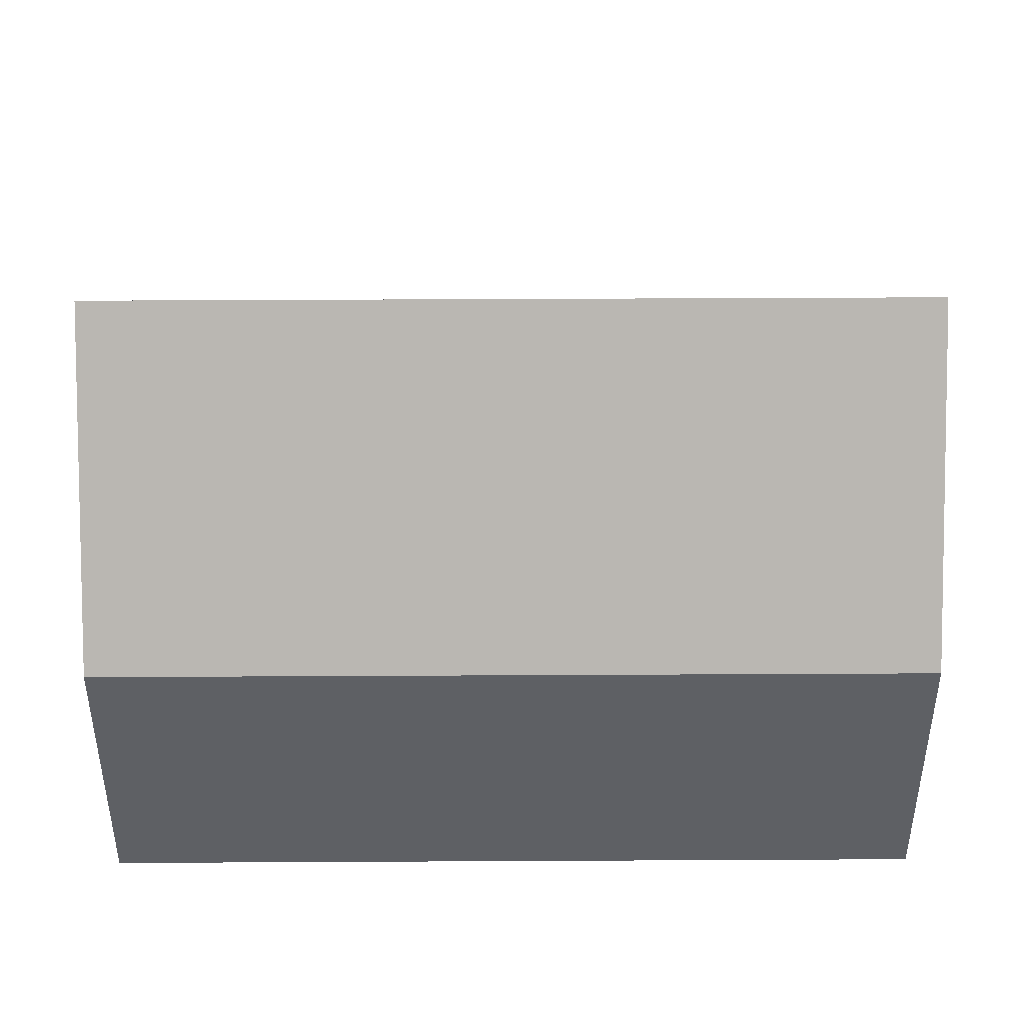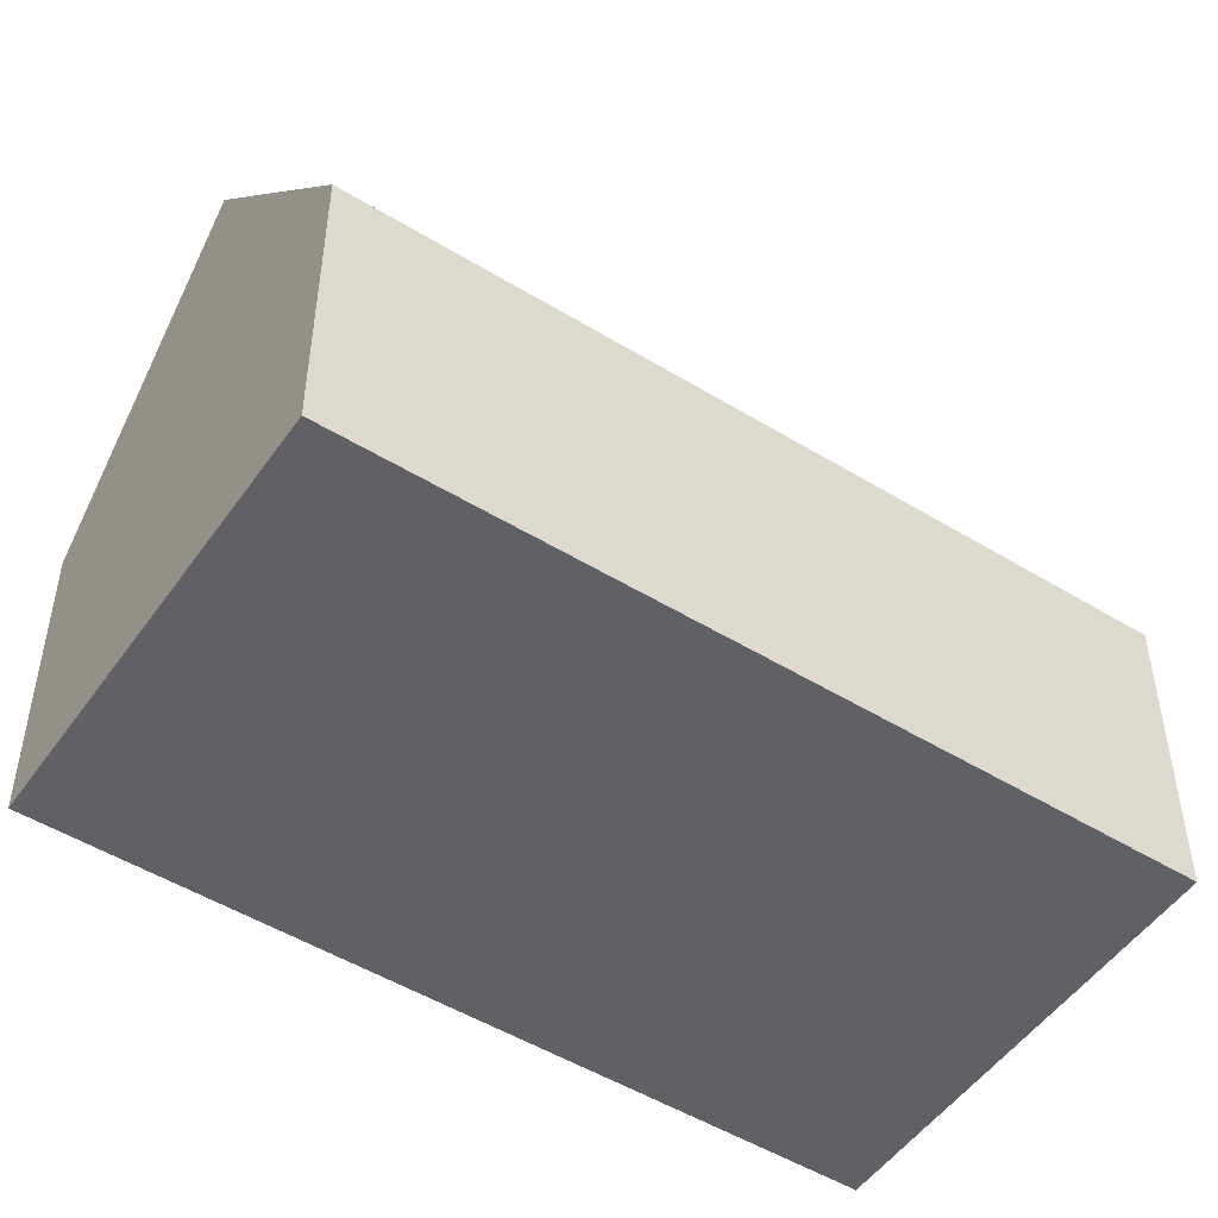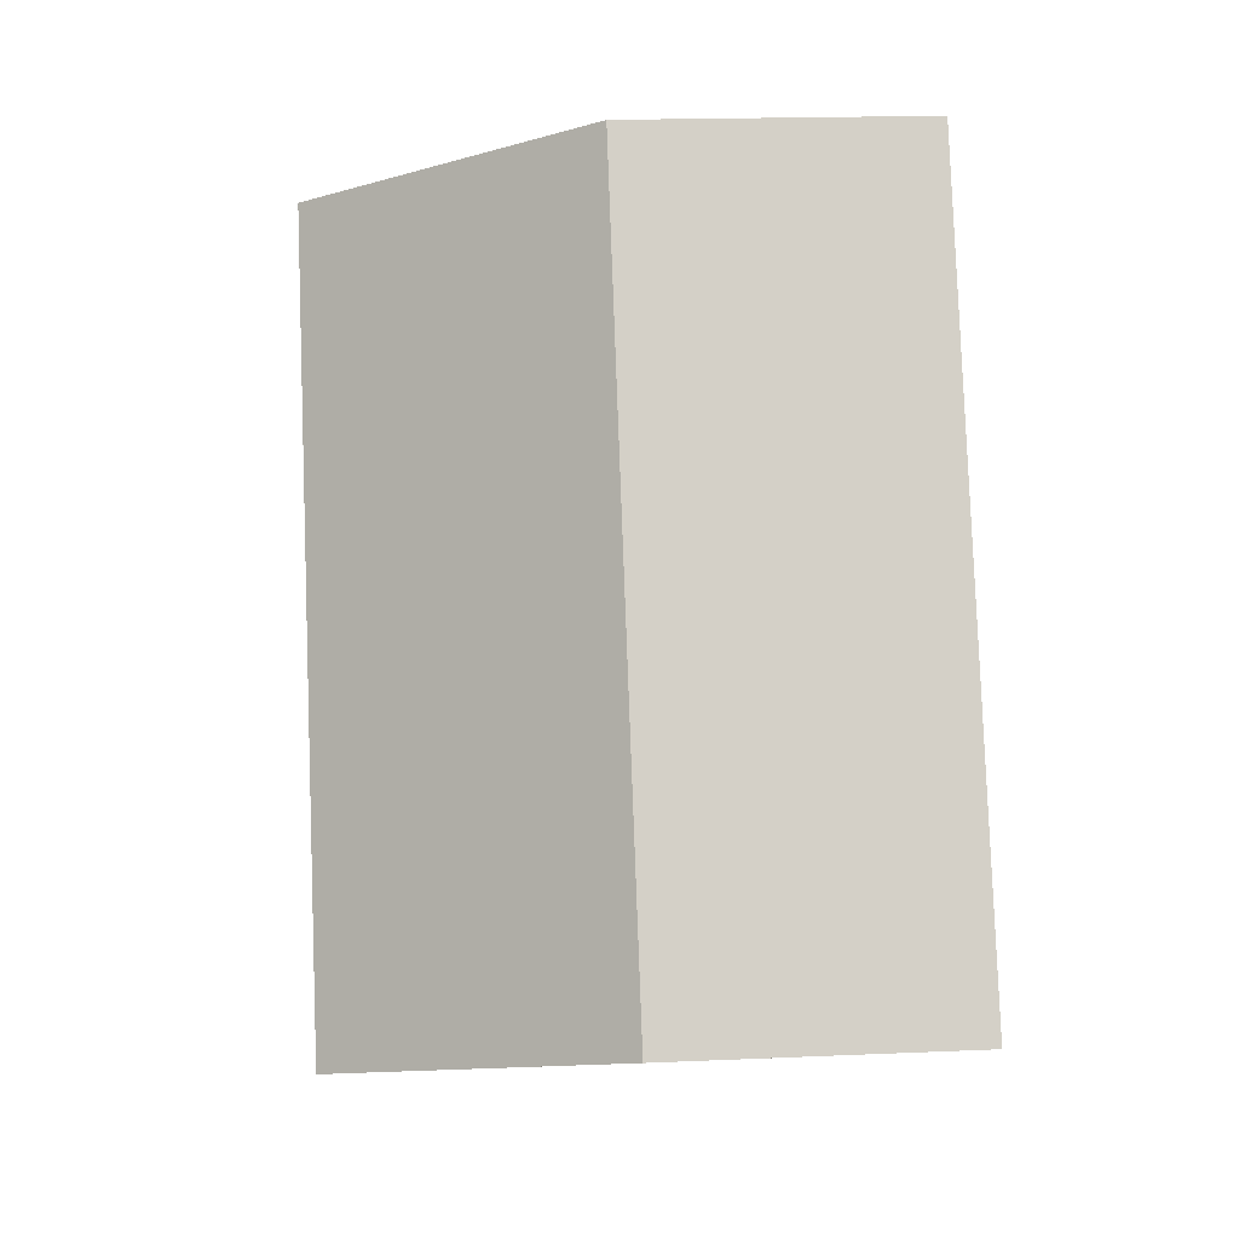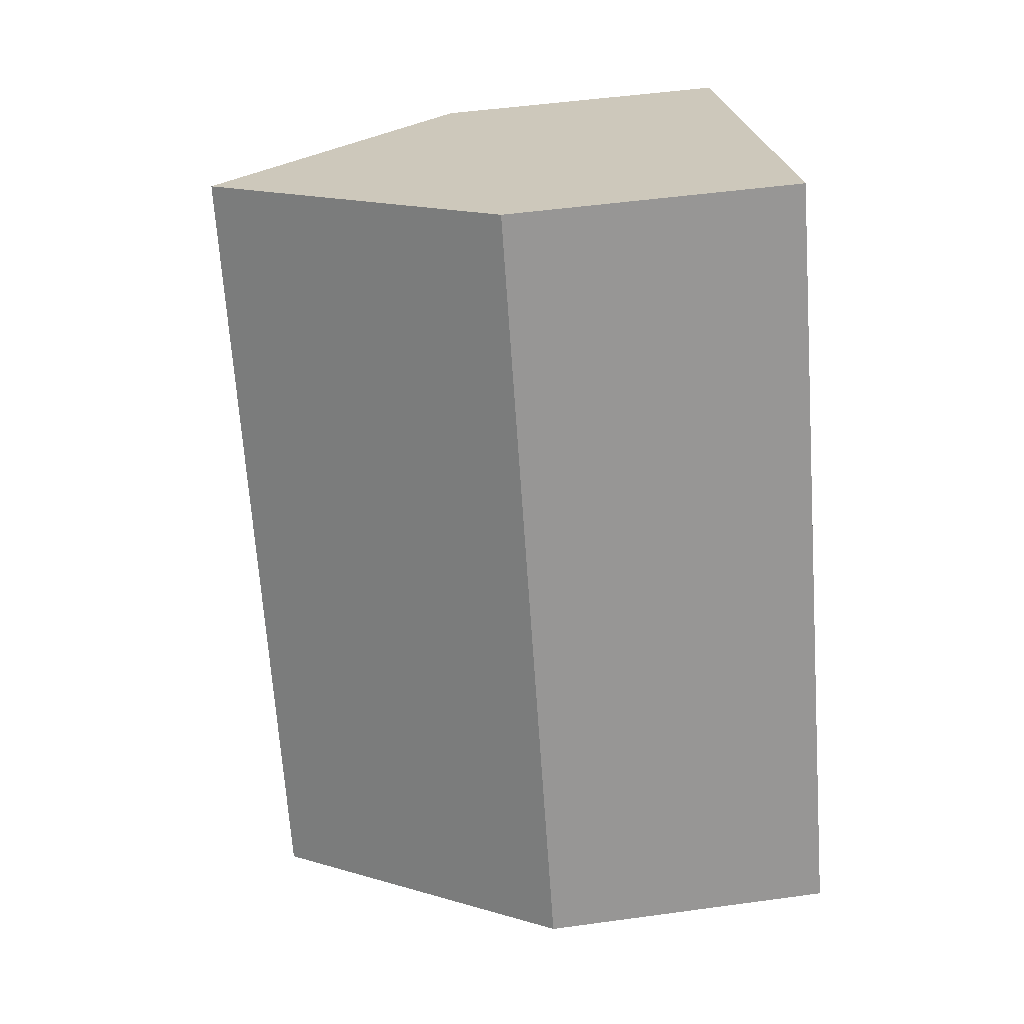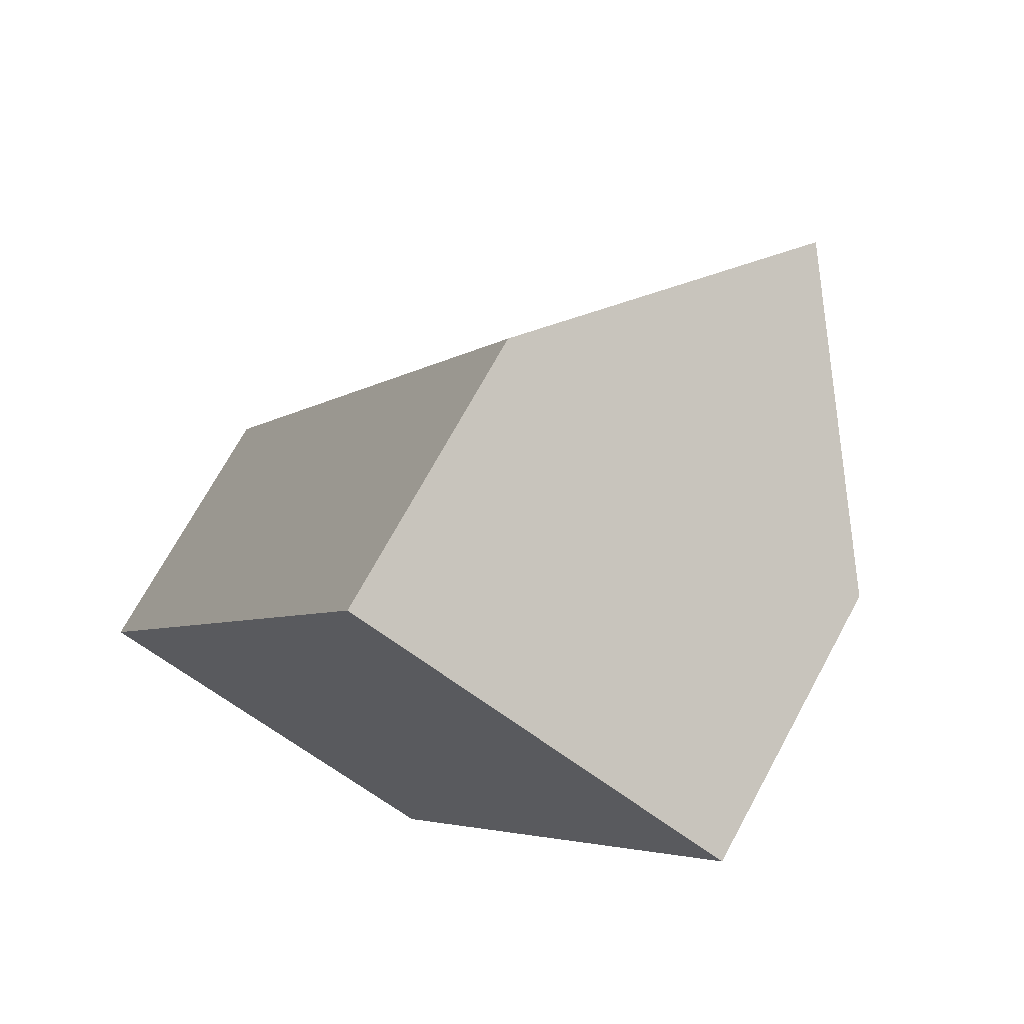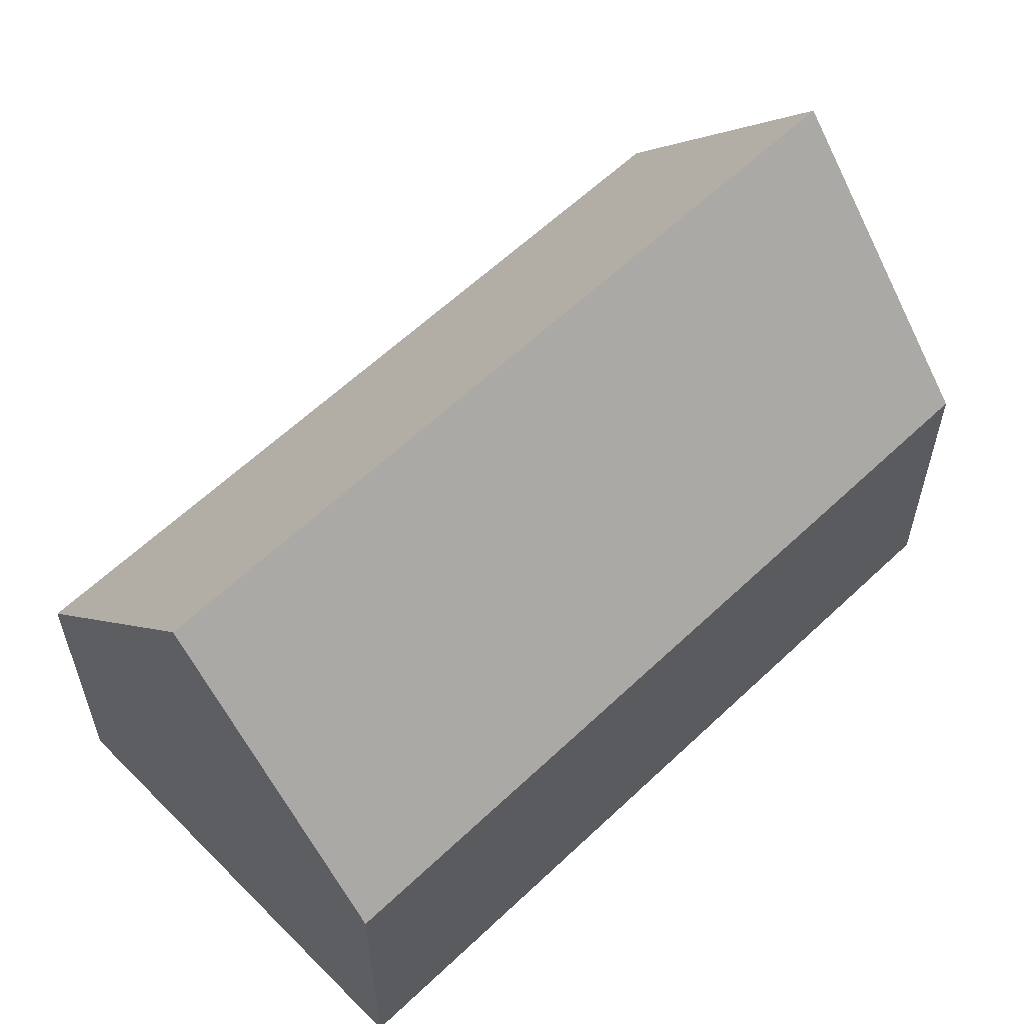
<metadata>
{"format":"obj","ext":"obj","renderer":"f3d","projection":"perspective","resolution":1024,"background":"white","views":[{"elev":46.8,"azim":-62.8,"up":"+Y"},{"elev":-50.4,"azim":83.7,"up":"+Y"},{"elev":18.5,"azim":-94.7,"up":"+Z"},{"elev":50.2,"azim":-98.6,"up":"+Z"},{"elev":71.5,"azim":28.6,"up":"+Z"},{"elev":60.4,"azim":73.4,"up":"+Y"}]}
</metadata>
<code>
v  9.189 6.95 -4.756
v  13.26 13.33 14.24
v  17.85 6.951 11.85
v  4.594 13.33 -2.378
v  8.673 6.95 16.63
v  0 6.95 4.256e-16
v  0 0 0
v  8.673 -1.018e-15 16.63
v  13.26 -8.72e-16 14.24
v  17.85 -7.256e-16 11.85
v  9.189 2.912e-16 -4.756
v  4.594 1.456e-16 -2.378
g defaultobject
f 1 2 3
f 2 1 4
f 4 5 2
f 5 4 6
f 7 5 6
f 5 7 8
f 5 3 2
f 3 5 8
f 3 8 9
f 3 9 10
f 10 1 3
f 1 10 11
f 1 6 4
f 6 1 7
f 7 1 12
f 12 1 11
f 9 11 10
f 11 9 8
f 11 8 7
f 11 7 12

</code>
